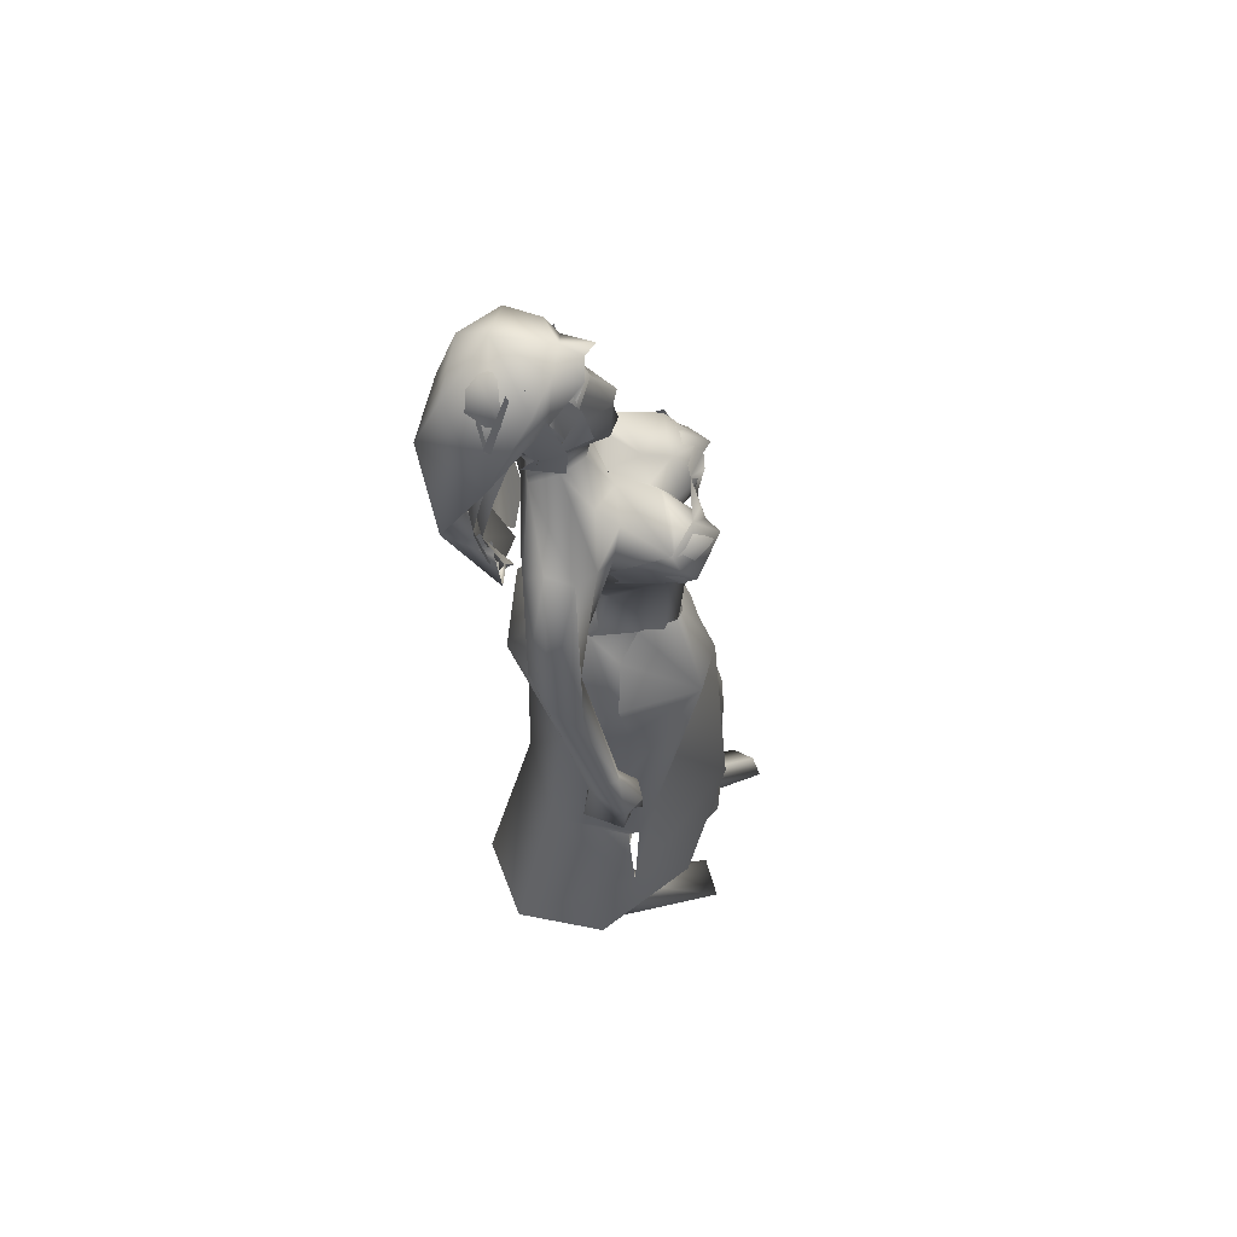
<metadata>
{"format":"obj","ext":"obj","renderer":"f3d","projection":"perspective","resolution":1024,"background":"white","views":[{"elev":59.4,"azim":-15.1,"up":"+Z"}]}
</metadata>
<code>
o saree_Cylinder
v 0.2494 0.003096 0.1864
v -0.2157 -0.3503 0.1876
v -0.468 0.005855 0.1913
v -0.3218 0.1675 0.1635
v 0.1079 0.02215 1.393
v -0.1129 -0.1618 1.422
v 0.02775 -0.1766 1.223
v -0.1155 -0.2605 1.212
v -0.3153 0.02256 1.169
v -0.23 0.2052 1.156
v 0.1123 0.2217 1.303
v 0.1183 0.01984 1.295
v 0.00356 -0.1455 1.369
v -0.1389 -0.2444 1.323
v -0.3003 -0.1671 1.32
v -0.3675 0.02458 1.318
v -0.2891 0.2271 1.346
v -0.1139 0.2984 1.346
v -0.05578 0.1412 1.506
v 0.04091 0.1075 1.505
v 0.07828 0.01516 1.505
v 0.04647 -0.1126 1.501
v -0.05831 -0.1295 1.505
v -0.1789 -0.1137 1.512
v -0.2196 0.008506 1.522
v -0.1805 0.09689 1.511
v 0.09424 -0.02832 1.994
v 0.1312 -0.02125 2.006
v 0.09234 -0.1223 2.007
v 0.04297 -0.1296 1.521
v 0.07135 -0.09008 1.493
v 0.08212 -0.2441 1.339
v 0.1503 -0.1303 1.341
v -0.115 -0.2436 0.9421
v 0.08291 -0.2241 0.1888
v 0.1361 -0.07673 1.23
v 0.1581 0.0962 0.1849
v 0.187 0.07225 0.1796
v 0.1492 0.0794 1.255
v 0.2266 -0.05416 0.1866
v 0.1863 -0.1924 0.7323
v 0.2056 -0.03289 0.7607
v -0.01336 -0.2164 0.7342
v -0.09087 -0.2875 0.6727
v 0.1627 0.1174 0.7365
v -0.3128 -0.1752 0.6546
v 0.1801 0.0848 0.4708
v 0.04642 -0.2281 0.428
v -0.1101 -0.32 0.4253
v -0.4441 -0.2387 0.1938
v 0.04301 0.38 0.1866
v 0.222 -0.02621 0.4306
v 0.2515 0.04024 0.6496
v 0.2252 0.1161 0.1856
v 0.141 0.2006 0.9636
v 0.08772 -0.1543 0.84
v -0.2726 -0.1719 1.105
v -0.3266 0.01263 0.7717
v -0.2302 0.1678 0.6139
v 0.01103 0.302 0.6897
v 0.1377 -0.1396 0.927
v 0.2197 -0.02084 0.7774
v 0.2572 0.07603 0.7356
v 0.1874 0.01134 0.9213
v -0.1029 -0.2185 0.5204
v -0.1041 -0.2447 2.011
v -0.05371 -0.2363 1.902
v 0.02346 0.1649 1.911
v -0.1554 -0.2086 1.952
v -0.08538 0.1502 1.869
v -0.02324 0.1784 1.981
v -0.2604 -0.17 1.916
v -0.2288 -0.1456 1.84
v -0.2403 0.1091 1.837
v -0.2005 0.1796 1.914
v -0.3044 -0.08262 1.877
v -0.2678 -0.06867 1.842
v -0.2709 0.1212 1.874
v -0.2533 0.01444 1.872
v -0.2392 0.01809 1.849
v 0.1094 0.1618 1.95
v -0.000826 -0.268 1.993
v 0.05373 -0.1781 2.037
v 0.0937 0.06813 2.043
v -0.01479 -0.2477 2.023
v 0.0764 0.1448 2.039
v 0.06633 -0.197 1.866
v 0.1319 0.06789 1.881
v 0.1052 -0.06426 1.904
v 0.07625 0.1288 1.873
v 0.125 0.002688 1.877
v 0.1203 -0.1905 1.99
v 0.09854 -0.1447 1.985
v 0.04284 -0.2697 1.932
v 0.1427 0.02996 1.997
v 0.1683 0.05479 1.997
v 0.1292 0.1229 1.98
f 18 20 11
f 15 14 24
f 12 5 13
f 16 15 24
f 60 18 11
f 59 10 18
f 34 8 57
f 58 9 59
f 7 13 8
f 8 14 57
f 57 15 16
f 10 9 16
f 10 17 18
f 13 5 21
f 20 21 5
f 6 13 22
f 18 17 19
f 6 23 24
f 31 30 32
f 32 30 23
f 32 14 8
f 45 55 39
f 11 12 39
f 12 13 7
f 5 33 41
f 54 63 53
f 52 53 64
f 33 32 43
f 48 52 56
f 12 53 39
f 59 60 51
f 11 20 12
f 52 1 53
f 64 53 12
f 2 40 52
f 54 37 47
f 3 58 4
f 50 58 3
f 12 36 62
f 62 61 56
f 46 44 57
f 12 62 64
f 47 45 63
f 50 49 46
f 32 8 34
f 21 31 33
f 32 6 14
f 51 60 45
f 35 49 2
f 2 49 50
f 51 47 37
f 73 67 69
f 94 82 66
f 81 68 71
f 71 70 74
f 68 70 71
f 73 69 72
f 77 73 72
f 80 77 76
f 78 74 80
f 81 97 88
f 96 97 84
f 28 95 27
f 66 82 85
f 81 71 86
f 28 27 91
f 88 95 28
f 93 92 87
f 27 93 89
f 92 94 87
f 94 67 87
f 68 81 90
f 90 81 88
f 67 94 66
f 94 92 83
f 92 93 83
f 93 87 89
f 96 95 88
f 14 13 6
f 16 25 17
f 58 57 9
f 18 19 20
f 17 25 26
f 42 41 35
f 63 54 47
f 50 46 58
f 63 45 39
f 38 54 53
f 40 1 52
f 64 62 52
f 4 59 51
f 45 60 55
f 46 57 58
f 93 27 29
f 75 74 78
f 14 6 24
f 25 16 24
f 55 60 11
f 60 59 18
f 9 10 59
f 13 14 8
f 14 15 57
f 9 57 16
f 17 10 16
f 22 13 21
f 23 6 22
f 17 26 19
f 33 31 32
f 6 32 23
f 55 11 39
f 36 12 7
f 42 5 41
f 41 33 43
f 52 62 56
f 53 63 39
f 20 5 12
f 1 38 53
f 48 2 52
f 58 59 4
f 36 61 62
f 44 34 57
f 49 65 46
f 65 44 46
f 43 32 44
f 32 34 44
f 5 21 33
f 47 51 45
f 35 41 49
f 41 43 49
f 43 44 49
f 67 66 69
f 75 71 74
f 76 77 72
f 79 80 76
f 79 78 80
f 97 96 88
f 97 81 84
f 81 86 84
f 95 96 84
f 27 95 84
f 27 89 91
f 91 88 28
f 82 94 83
f 85 82 83
f 93 29 83
f 29 27 83
o body.001_omino.012
v -0.009019 -0.00046 1.279
v -0.182 -0.000306 1.353
v -0.04429 0.2037 1.347
v -0.04821 -0.2037 1.333
v 0.04758 0.1729 1.287
v 0.03019 -0.1696 1.283
v -0.2069 0.1873 1.349
v -0.2046 -0.1806 1.351
v 0.07202 0.05471 1.419
v 0.06396 -0.07848 1.437
v -0.2485 0.08038 1.286
v -0.2525 -0.08148 1.291
v -0.1499 0.1729 1.179
v -0.1716 0.09009 1.108
v -0.2135 -0.09038 1.124
v 0.04716 -0.02879 1.258
v -0.0724 0.04208 1.003
v -0.1288 -0.04236 1.005
v -0.03455 -0.1658 0.7638
v 0.1128 0.1109 0.8059
v 0.07418 0.05481 0.8381
v -0.01136 -0.05699 0.7964
v -0.09082 -0.04025 0.7821
v 0.08371 0.1175 0.6702
v -0.04295 0.06697 0.3819
v -0.2163 -0.06739 0.3889
v -0.0875 0.1565 0.4865
v -0.2416 -0.1567 0.5006
v 0.4157 0.1691 0.001559
v 0.1829 -0.2243 -0.06686
v 0.05814 0.1106 -0.07614
v -0.2084 -0.1122 -0.0791
v 0.01117 0.1813 -0.01007
v 0.4253 0.1219 -0.02757
v 0.06055 0.2111 -0.06376
v -0.1968 -0.2079 -0.07303
v 0.3696 0.2284 -0.02775
v 0.01561 0.1083 -0.009764
v 0.1768 0.226 -0.02309
v -0.06082 -0.2247 -0.04852
v 0.191 0.09402 -0.02125
v -0.06629 -0.09322 -0.05069
v 0.06659 0.1065 0.05087
v -0.1631 -0.1088 0.03625
v 0.1831 -0.1015 -0.06887
v -0.2127 0.06051 1.447
v -0.2196 -0.06382 1.444
v -0.1181 -0.1797 2.092
v -0.2702 0.2792 2.054
v -0.3598 -0.2282 2.041
v -0.192 -0.2568 2.042
v -0.1287 0.07557 1.669
v -0.09281 0.1238 1.71
v -0.1295 -0.1246 1.7
v 0.02902 0.132 1.856
v -0.009668 -0.21 1.851
v -0.2878 0.1567 1.97
v -0.3364 -0.1018 1.964
v -0.09455 0.04932 2.137
v -0.1642 -0.05174 2.203
v -0.1166 0.1205 2.141
v -0.2214 0.08305 2.203
v -0.2292 -0.07685 2.195
v -0.3013 -0.05684 2.16
v -0.2652 0.2324 1.964
v -0.3339 -0.1762 1.956
v 0.01077 0.1315 1.511
v -0.1486 -0.06513 1.67
v -0.2815 0.02312 1.927
v -0.1438 0.01244 2.21
v -0.1301 -0.4468 1.219
v -0.03818 0.5723 1.263
v -0.0984 0.5988 1.262
v -0.1734 0.5874 1.212
v -0.1544 -0.4522 1.19
v -0.1606 -0.415 1.192
v -0.256 -0.4026 1.17
v -0.1583 0.5581 1.211
v -0.1287 -0.3925 1.225
v -0.03983 0.4961 1.248
v -0.2811 -0.4268 1.171
v -0.1851 -0.4784 1.21
v -0.1567 -0.4325 1.125
v -0.05796 0.5611 1.159
v -0.185 -0.4669 1.119
v -0.07389 0.603 1.161
v -0.1881 -0.3676 1.096
v -0.1099 0.5148 1.124
v -0.1502 -0.3907 1.087
v -0.06703 0.5263 1.114
v -0.1427 0.568 1.147
v -0.2265 -0.3689 1.145
v -0.1435 0.5198 1.176
v -0.06366 0.5368 1.222
v -0.04629 0.5681 1.226
v -0.05906 0.5385 1.169
v -0.125 -0.425 1.128
v -0.03005 0.5443 1.158
v -0.1517 -0.4124 1.138
v -0.2378 -0.4101 1.108
v -0.1428 -0.02441 2.466
v -0.2526 -0.0737 2.546
v -0.226 0.05758 2.551
v -0.1657 -0.04364 2.432
v -0.1559 0.004745 2.434
v -0.08649 -0.03491 2.413
v -0.1998 -0.1005 2.468
v -0.1658 0.06753 2.474
v -0.2326 -0.01046 2.574
v -0.2048 -0.1087 2.408
v -0.1663 0.08145 2.416
v -0.09898 -0.04791 2.376
v -0.1094 -0.0609 2.278
v -0.07779 -0.01457 2.277
v -0.246 -0.07531 2.263
v -0.2031 0.07339 2.272
v -0.3364 -0.107 2.383
v -0.2878 0.1329 2.392
v -0.09748 0.006244 2.342
v -0.3003 -0.1015 2.33
v -0.2571 0.1181 2.337
v -0.1328 -0.01598 2.252
v -0.2873 0.05295 2.236
v -0.3341 -0.01012 2.262
v -0.2962 -0.03532 2.212
v -0.4166 -0.04911 2.332
v -0.3834 0.1147 2.338
v -0.4334 0.03942 2.338
v -0.3575 -0.1073 2.461
v -0.3081 0.1355 2.471
v -0.4617 -0.0191 2.463
v -0.4173 0.1196 2.458
v -0.3881 -0.01977 2.53
v -0.3566 0.08703 2.523
v -0.1436 -0.2183 2.02
v 0.003753 0.1664 2.023
v 0.07612 -0.01428 1.505
v 0.08138 -0.04144 1.601
v 0.07512 0.01723 1.592
v 0.09639 -0.02414 1.584
v 0.1039 -0.2012 1.982
v 0.0996 -0.2048 1.986
v 0.09627 -0.1114 1.956
v 0.1039 0.1144 1.885
v 0.1557 0.06014 1.99
v 0.1139 -0.02298 1.963
v 0.1537 0.06157 1.994
v 0.06035 0.02785 1.271
v 0.1149 -1e-06 1.884
v 0.08259 -0.1704 1.87
v 0.09947 0.03643 1.855
v -0.1299 0.1144 1.505
v -0.1527 -0.104 1.52
v 0.007849 -0.1382 1.501
v 0.05473 -0.05826 1.964
v 0.06807 -0.05655 1.924
v 0.06661 -0.1926 1.864
v 0.1178 0.07359 1.876
v 0.07 -0.1335 1.853
v 0.09619 0.162 1.942
v 0.01603 -0.2692 1.927
v -0.3563 -0.2786 1.738
v -0.3009 -0.2864 1.645
v -0.2629 -0.2961 1.706
v -0.2567 -0.3408 1.733
v -0.2537 -0.2942 2.067
v -0.3483 -0.3713 1.671
v -0.2685 -0.4053 1.57
v -0.3792 -0.3172 1.764
v -0.2654 0.3743 1.764
v -0.2174 0.3773 1.677
v -0.1723 0.3864 1.676
v -0.2735 0.4141 1.798
v -0.1489 0.4075 1.745
v -0.1534 0.4978 1.601
v -0.2326 0.4724 1.705
v -0.2277 -0.4371 1.328
v -0.1871 -0.4285 1.317
v -0.1805 -0.3915 1.303
v -0.2497 -0.3811 1.301
v -0.2637 -0.4215 1.295
v -0.127 0.5498 1.381
v -0.07407 0.5207 1.334
v -0.1596 0.5541 1.337
v -0.09426 0.4937 1.332
v -0.1591 0.5319 1.322
v -0.2265 -0.1788 0.02718
v -0.1752 -0.1942 0.08316
v -0.1097 -0.1509 0.03327
v 0.05913 0.1923 0.09342
v -0.003099 0.1817 0.1545
v 0.1001 0.1489 0.05249
v -0.07531 -0.07378 0.6481
v -0.196 -0.1161 0.748
v -0.02655 -0.1157 0.6923
v -0.1753 -0.1721 0.7441
v -0.1416 -0.1967 0.6314
v 0.02302 0.05117 0.7002
v -0.08517 0.1159 0.7385
v -0.06424 0.172 0.7397
v 0.07313 0.1647 0.7472
v -0.01138 0.1968 0.6577
v -0.2438 -0.1976 1.938
v -0.3179 -0.2649 2.092
v -0.1714 0.2207 1.942
v -0.09658 0.1952 1.989
v -0.09981 0.2562 2.046
v -0.1443 0.2971 2.085
v -0.224 0.2904 2.102
v -0.05405 0.1185 2.112
v -0.1678 -0.1448 2.127
v -0.1145 -0.01577 2.084
v -0.1035 -0.08332 2.113
v -0.01087 0.003657 2.077
v 0.07568 0.1442 2.027
v -0.009683 -0.2498 2.016
v -0.01024 -0.04322 2.025
v 0.01181 -0.1766 2.048
v 0.005924 -0.08332 2.054
v 0.05273 -0.005223 2.057
f 287 299 298
f 129 284 125
f 141 129 123
f 292 286 141
f 141 139 129
f 116 285 286
f 298 299 102
f 107 292 119
f 298 102 117
f 116 292 107
f 299 297 100
f 105 293 101
f 297 296 110
f 112 291 105
f 164 100 104
f 102 100 164
f 251 101 103
f 251 250 105
f 143 99 109
f 98 245 234
f 234 113 98
f 102 164 106
f 249 104 108
f 250 144 109
f 104 110 111
f 110 104 100
f 108 111 114
f 109 112 105
f 109 99 115
f 245 118 117
f 114 98 99
f 98 115 99
f 101 116 103
f 98 295 118
f 98 113 120
f 296 124 122
f 295 98 114
f 291 115 123
f 132 130 288
f 299 124 297
f 293 125 294
f 142 286 127
f 286 142 141
f 262 275 276
f 136 138 128
f 134 131 136
f 129 133 284
f 127 286 137
f 134 126 131
f 131 140 138
f 315 316 313
f 240 253 316
f 304 307 303
f 307 304 158
f 257 152 233
f 303 152 302
f 153 232 300
f 266 259 277
f 266 278 264
f 265 275 262
f 268 269 303
f 261 276 260
f 272 305 271
f 270 267 146
f 267 268 302
f 306 270 146
f 301 161 147
f 146 154 306
f 236 164 248
f 250 249 143
f 236 253 235
f 235 253 107
f 107 256 153
f 162 150 149
f 163 155 165
f 154 149 165
f 304 305 159
f 148 308 160
f 263 160 161
f 162 302 150
f 163 151 300
f 169 170 279
f 151 251 153
f 275 168 176
f 278 179 274
f 137 285 133
f 179 182 180
f 176 173 174
f 175 191 177
f 278 178 182
f 183 169 192
f 173 180 174
f 198 201 209
f 183 170 169
f 197 189 184
f 184 189 186
f 179 172 168
f 191 192 193
f 169 177 195
f 192 169 195
f 193 192 195
f 173 176 196
f 193 177 191
f 186 197 184
f 185 188 187
f 182 178 197
f 188 171 183
f 181 175 190
f 180 186 189
f 180 182 186
f 187 183 181
f 175 171 190
f 197 178 189
f 190 171 188
f 204 198 199
f 200 198 205
f 206 199 198
f 198 200 206
f 207 201 198
f 202 198 203
f 207 209 201
f 203 208 202
f 216 208 203
f 216 209 211
f 207 204 226
f 205 208 227
f 226 214 207
f 208 205 198
f 214 226 228
f 208 213 218
f 207 214 217
f 210 212 219
f 277 176 174
f 177 282 283
f 177 280 282
f 174 178 277
f 279 273 272
f 279 170 281
f 275 274 179
f 283 171 175
f 168 275 179
f 177 283 175
f 221 212 217
f 226 204 199
f 205 227 200
f 224 215 218
f 229 227 224
f 228 229 224
f 225 223 228
f 221 225 220
f 221 223 225
f 200 231 230
f 217 223 221
f 224 218 220
f 200 227 231
f 230 231 228
f 159 306 220
f 227 229 231
f 207 212 210
f 208 211 213
f 210 209 207
f 216 211 208
f 222 160 212
f 159 220 213
f 160 157 212
f 219 157 167
f 167 213 219
f 212 221 222
f 220 222 221
f 160 308 157
f 155 161 220
f 220 154 166
f 255 248 152
f 309 167 310
f 177 169 280
f 285 284 133
f 285 137 286
f 132 287 136
f 134 289 126
f 289 134 136
f 131 289 140
f 289 131 126
f 136 287 289
f 234 106 236
f 311 312 307
f 145 148 232
f 145 232 313
f 258 313 232
f 153 258 232
f 307 312 233
f 152 303 233
f 130 128 135
f 130 132 128
f 253 256 107
f 236 248 253
f 235 234 237
f 237 234 236
f 236 235 237
f 156 167 309
f 152 164 150
f 256 240 247
f 253 240 256
f 255 241 244
f 239 258 254
f 246 244 243
f 317 243 244
f 314 252 317
f 252 314 316
f 240 316 239
f 239 316 315
f 270 281 283
f 149 150 249
f 163 147 155
f 146 162 154
f 243 252 253
f 252 243 317
f 243 253 246
f 253 252 316
f 246 253 248
f 312 257 233
f 261 260 300
f 300 260 259
f 280 271 269
f 273 281 270
f 267 283 268
f 274 265 264
f 124 299 288
f 275 265 274
f 280 269 282
f 279 272 280
f 124 130 135
f 288 130 124
f 122 135 295
f 121 295 289
f 298 121 289
f 232 148 261
f 120 119 290
f 121 117 295
f 163 259 147
f 147 266 301
f 263 262 148
f 313 316 310
f 271 304 303
f 273 306 305
f 316 314 309
f 158 156 311
f 148 145 308
f 307 233 303
f 294 285 116
f 138 140 128
f 101 294 116
f 111 296 114
f 112 115 291
f 251 103 107
f 108 99 143
f 125 284 294
f 117 102 106
f 103 116 107
f 113 107 119
f 98 120 115
f 295 117 118
f 114 122 295
f 115 120 123
f 120 290 123
f 297 124 296
f 293 291 125
f 138 136 131
f 139 142 137
f 139 137 129
f 142 127 137
f 128 132 136
f 129 137 133
f 128 140 135
f 141 142 139
f 259 260 277
f 269 271 303
f 272 273 305
f 263 264 265
f 263 265 262
f 301 264 263
f 301 266 264
f 162 267 302
f 155 166 165
f 235 107 234
f 305 306 159
f 277 276 176
f 283 281 171
f 173 172 180
f 191 181 192
f 181 183 192
f 175 181 191
f 183 171 170
f 190 188 185
f 190 185 187
f 172 173 196
f 176 168 194
f 168 172 194
f 172 196 194
f 196 176 194
f 193 195 177
f 186 182 197
f 187 188 183
f 174 180 189
f 187 181 190
f 178 174 189
f 216 203 209
f 215 227 208
f 212 207 217
f 215 208 218
f 211 210 219
f 213 211 219
f 218 213 220
f 178 278 277
f 281 170 171
f 214 223 217
f 226 199 230
f 199 206 230
f 228 226 230
f 210 211 209
f 167 159 213
f 212 157 219
f 156 158 167
f 222 161 160
f 158 159 167
f 161 222 220
f 310 157 308
f 144 250 143
f 106 164 236
f 309 314 311
f 308 145 310
f 167 157 310
f 315 313 239
f 257 312 244
f 258 239 313
f 317 244 312
f 241 257 244
f 152 257 241
f 234 245 106
f 234 107 113
f 153 256 254
f 150 164 249
f 250 149 249
f 165 149 250
f 151 165 250
f 250 251 151
f 256 247 254
f 258 153 254
f 280 272 271
f 268 282 269
f 260 276 277
f 273 279 281
f 290 119 292
f 121 298 117
f 232 261 300
f 163 300 259
f 306 273 270
f 271 305 304
f 309 311 156
f 311 317 312
f 311 314 317
f 123 129 125
f 290 141 123
f 290 292 141
f 292 116 286
f 299 100 102
f 297 110 100
f 293 294 101
f 296 111 110
f 291 293 105
f 249 164 104
f 101 251 105
f 144 143 109
f 143 249 108
f 105 250 109
f 108 104 111
f 99 108 114
f 112 109 115
f 106 245 117
f 245 98 118
f 113 119 120
f 114 296 122
f 125 291 123
f 287 132 288
f 261 262 276
f 278 266 277
f 302 268 303
f 267 162 146
f 161 155 147
f 164 152 248
f 251 107 153
f 154 162 149
f 151 163 165
f 166 154 165
f 158 304 159
f 263 148 160
f 301 263 161
f 302 152 150
f 151 153 300
f 280 169 279
f 276 275 176
f 172 179 180
f 179 278 182
f 203 198 209
f 204 207 198
f 202 208 198
f 223 214 228
f 227 215 224
f 225 228 224
f 225 224 220
f 206 200 230
f 231 229 228
f 306 154 220
f 166 155 220
f 241 255 152
f 240 239 238
f 247 240 238
f 248 255 244
f 242 248 244
f 238 239 254
f 247 238 254
f 248 242 246
f 242 244 246
f 267 270 283
f 283 282 268
f 278 274 264
f 299 287 288
f 122 124 135
f 135 140 295
f 295 140 289
f 287 298 289
f 148 262 261
f 259 266 147
f 145 313 310
f 310 316 309
f 307 158 311
f 284 285 294
o hair.003_omino.013
v -0.4291 0.03061 2.118
v -0.3271 0.1905 2.13
v -0.3924 -0.07183 2.423
v -0.2575 0.1482 2.387
v -0.3119 0.1886 2.077
v -0.3859 0.07392 2.398
v -0.3537 0.1022 2.481
v -0.3863 -0.1561 2.002
v -0.27 0.1606 2.203
v -0.4299 -0.1434 2.116
v -0.3938 -0.1437 2.253
v -0.3766 -0.02012 1.761
v -0.3322 -0.02576 1.902
v -0.319 0.05057 1.82
v -0.3618 0.02372 1.893
v -0.3502 -0.08124 1.874
v -0.2749 0.1417 1.853
v -0.293 0.1816 1.973
v -0.3621 0.05745 2.507
v -0.396 -0.009662 2.437
v -0.3602 -0.1361 2.343
v -0.3821 -0.06048 2.473
v -0.4321 0.16 2.075
v -0.3309 0.2181 2.061
v -0.4515 -0.07208 2.13
v -0.3277 0.1302 2.048
v -0.5225 -0.1335 2.148
v -0.5389 -0.003335 2.333
v -0.4184 -0.1598 2.307
v -0.3331 0.223 2.277
v -0.4138 -0.09516 2.206
v -0.305 0.1327 2.189
v -0.4474 0.2069 2.273
v -0.3714 -0.02877 1.865
v -0.4013 -0.1129 1.979
v -0.3258 0.07491 1.838
v -0.3582 0.008105 1.841
v -0.3132 0.1585 1.936
v -0.4045 -0.07211 2.056
v -0.3732 -0.1122 1.943
v -0.3901 -0.07994 1.85
v -0.303 0.1572 1.851
v -0.3556 0.06214 1.898
v -0.402 -0.1075 2.026
v -0.2507 -0.09995 2.423
v -0.2221 -0.1185 2.417
v -0.2185 -0.0931 2.433
v -0.19 -0.08985 2.469
v -0.3002 -0.1548 2.359
v -0.1673 -0.07021 2.511
v -0.1818 0.0817 2.495
v -0.1537 -0.02339 2.538
v -0.1181 0.01866 2.521
v -0.2032 0.0721 2.491
v -0.2214 0.1404 2.419
v -0.3818 -0.02081 1.884
v -0.2966 0.1814 1.852
v -0.3195 0.1284 1.931
v -0.3946 -0.1558 1.91
v -0.2067 -0.009411 2.581
v -0.4061 0.11 2.535
v -0.4736 -0.02409 2.491
v -0.3459 0.03955 2.595
v -0.2613 -0.1278 2.467
v -0.2328 0.1031 2.463
v -0.213 0.09904 2.539
v -0.2378 -0.07576 2.563
v -0.4087 0.1594 2.125
v -0.4473 0.06304 2.187
v -0.3614 0.1954 2.136
v -0.3984 0.06094 2.059
v -0.3151 0.1995 2.078
v -0.4073 0.0784 2.395
v -0.415 -0.07096 2.418
v -0.3575 0.1333 2.459
v -0.4171 -0.1575 2.023
v -0.2968 0.1709 2.225
v -0.4469 -0.133 2.135
v -0.4244 -0.1369 2.245
v -0.37 -0.01693 1.909
v -0.3596 0.05968 1.835
v -0.4001 0.03235 1.904
v -0.422 -0.009401 1.779
v -0.3124 0.1495 1.86
v -0.3104 0.1669 1.88
v -0.3791 0.06109 2.502
v -0.4154 -0.00532 2.432
v -0.2851 0.1371 2.367
v -0.3899 -0.139 2.349
v -0.4003 -0.05659 2.468
v -0.1594 -0.1165 2.363
v -0.2487 -0.09234 2.293
v -0.2286 -0.1323 2.408
v -0.2593 -0.07485 2.55
v -0.1818 -0.1035 2.453
v -0.269 -0.1186 2.472
v -0.2334 -0.1614 2.318
v -0.3233 -0.09641 2.279
v -0.3017 -0.1464 2.374
v -0.2331 -0.172 2.411
v -0.3674 -0.08852 2.421
v -0.3008 -0.09223 2.558
v -0.2041 0.1006 2.323
v -0.1465 0.08009 2.318
v -0.1728 0.1031 2.4
v -0.2235 0.06834 2.505
v -0.2332 0.0965 2.399
v -0.1902 0.107 2.501
v -0.2825 -0.1081 2.366
v -0.4147 -0.01713 2.207
v -0.3644 -0.1234 2.367
v -0.4069 -0.1159 2.408
v -0.3419 -0.08247 2.538
v -0.3025 -0.152 2.535
v -0.2906 0.1621 2.53
f 318 330 332
f 327 330 318
f 339 338 320
f 318 337 320
f 326 321 319
f 322 331 334
f 333 329 327
f 335 322 334
f 324 336 323
f 345 379 350
f 340 354 373
f 340 373 344
f 385 343 341
f 350 341 340
f 342 348 346
f 340 345 350
f 348 381 346
f 385 341 347
f 347 382 349
f 344 373 351
f 353 360 354
f 359 353 340
f 341 343 375
f 341 355 374
f 367 381 362
f 376 358 357
f 362 363 364
f 370 371 368
f 370 368 377
f 382 368 372
f 369 370 377
f 377 367 369
f 381 366 362
f 352 361 344
f 347 432 383
f 352 344 376
f 382 383 368
f 380 378 379
f 346 431 380
f 384 380 431
f 380 377 383
f 380 383 432
f 432 347 378
f 386 388 389
f 319 324 323
f 387 392 386
f 388 397 399
f 395 397 388
f 390 404 386
f 395 386 404
f 391 406 396
f 394 392 387
f 389 388 398
f 412 410 409
f 392 403 390
f 392 394 405
f 417 416 415
f 413 410 411
f 419 418 416
f 424 422 421
f 430 429 428
f 425 422 423
f 428 427 426
f 381 384 431
f 332 322 318
f 318 322 319
f 318 323 337
f 327 318 320
f 320 328 327
f 324 319 321
f 322 332 331
f 327 329 330
f 325 333 327
f 345 340 344
f 341 350 347
f 346 345 344
f 379 345 346
f 378 347 350
f 340 353 354
f 342 361 356
f 344 358 376
f 340 341 359
f 341 374 359
f 367 364 365
f 377 384 367
f 384 381 367
f 368 383 377
f 384 377 380
f 346 381 431
f 380 432 378
f 386 395 388
f 388 399 398
f 395 400 397
f 393 400 395
f 389 401 402
f 407 406 391
f 411 410 412
f 423 422 424
f 338 328 320
f 379 378 350
f 344 342 346
f 349 385 347
f 358 344 351
f 355 341 375
f 364 367 362
f 361 342 344
f 382 347 383
f 379 346 380
f 387 386 389
f 318 319 323
f 392 390 386
f 391 395 404
f 395 391 396
f 401 389 398
f 408 412 409
f 414 417 415
f 417 419 416
f 420 424 421
f 426 430 428

</code>
